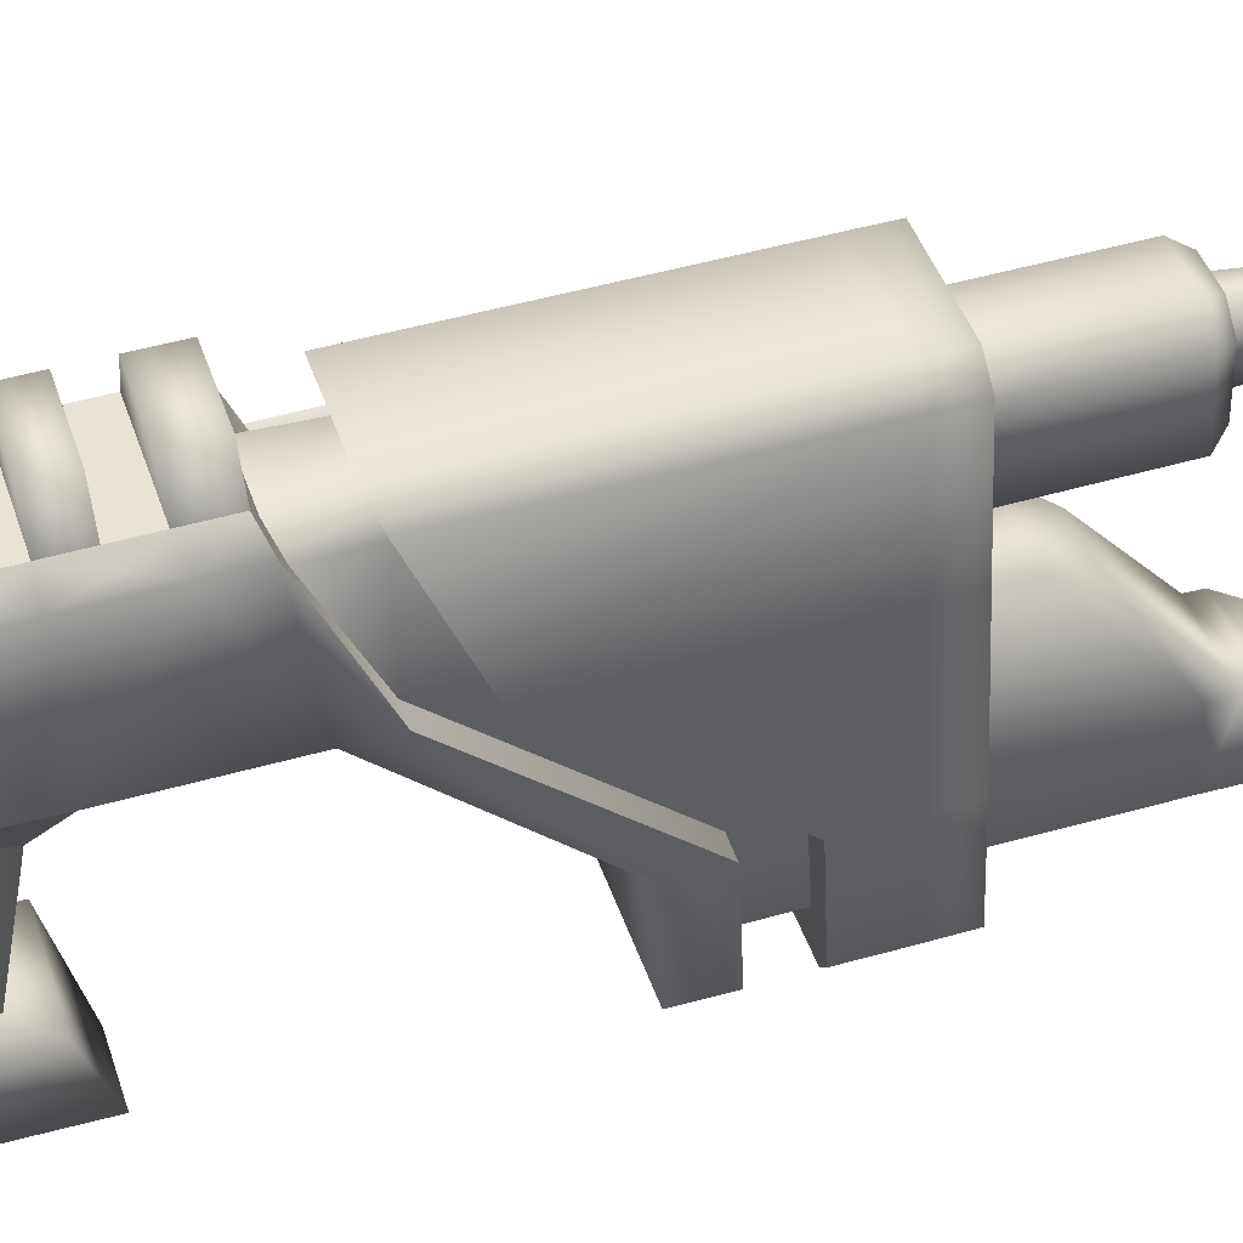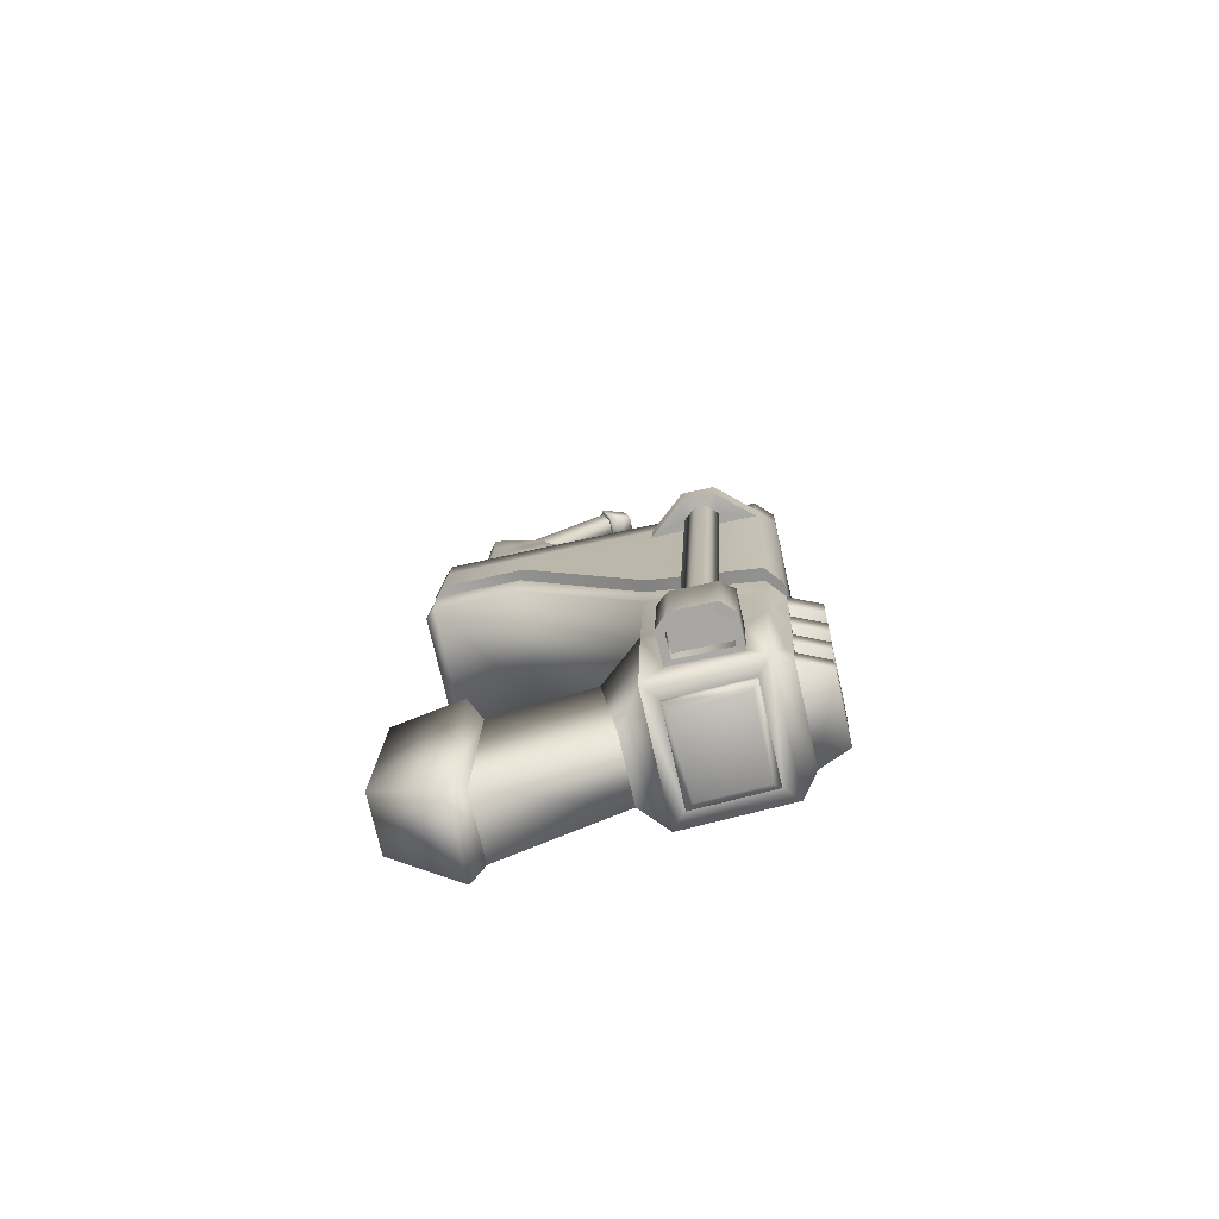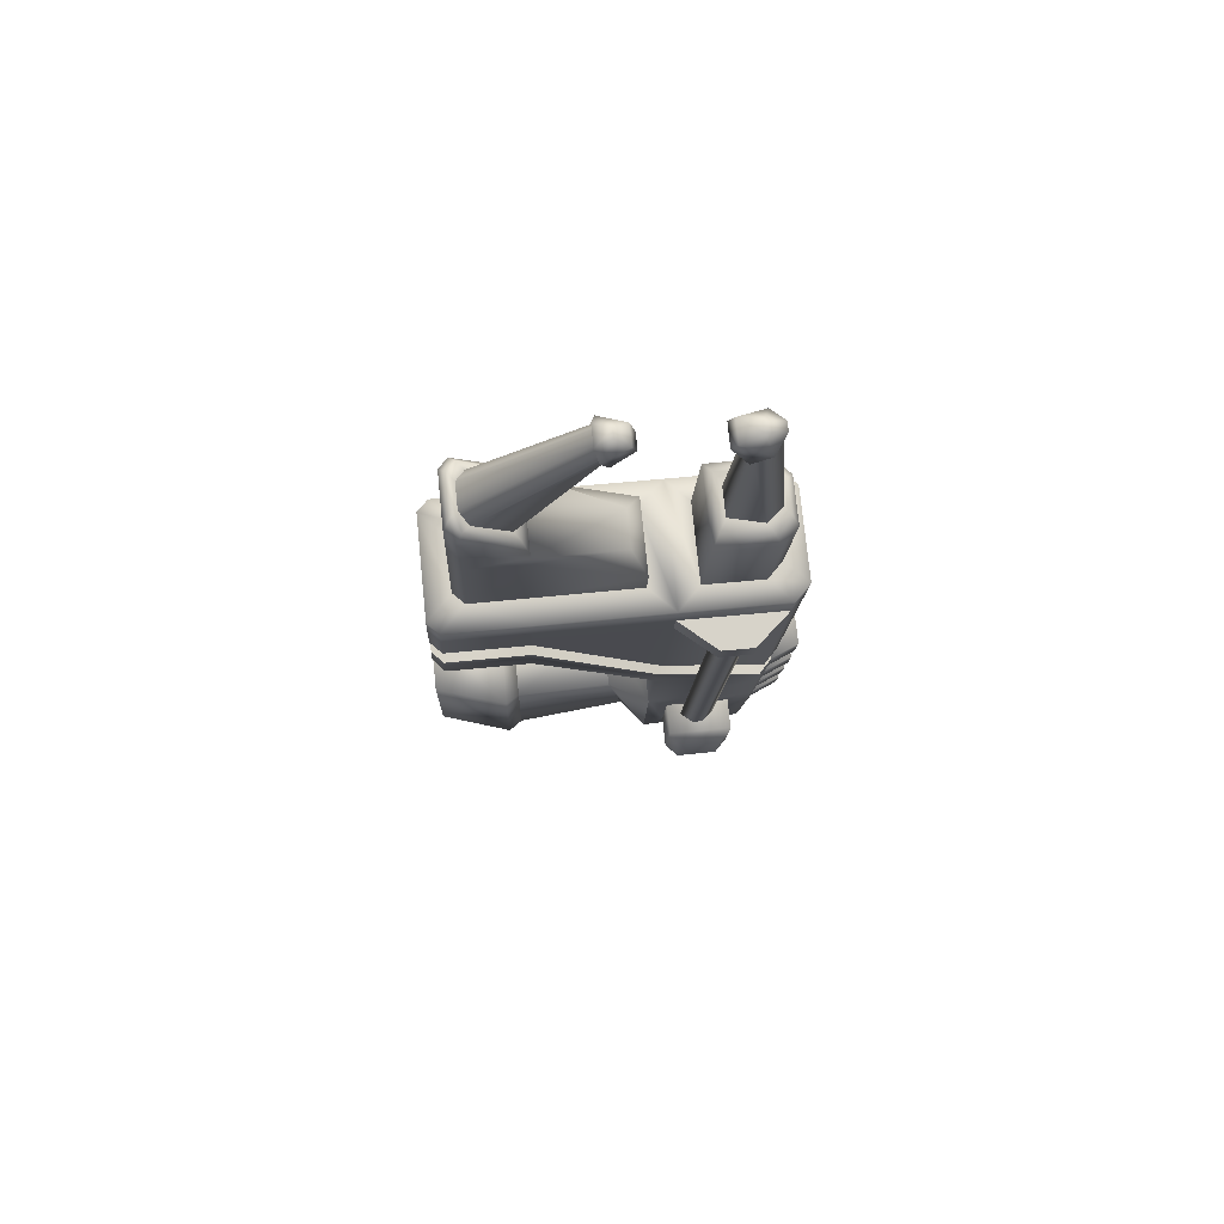
<metadata>
{"format":"obj","ext":"obj","renderer":"f3d","projection":"perspective","resolution":1024,"background":"white","views":[{"elev":41.6,"azim":-107.2,"up":"+Y"},{"elev":-74.8,"azim":102.8,"up":"+Z"},{"elev":76.5,"azim":84.1,"up":"+Z"}]}
</metadata>
<code>
v  0.03386 0.1027 0.05287
v  0.02496 0.1121 0.06223
v  0.02501 0.1129 0.0759
v  0.02848 0.1094 0.07296
v  -0.02496 0.1121 0.06223
v  -0.02501 0.1129 0.0759
v  0.02501 0.1136 0.0896
v  0.02956 0.1091 0.08746
v  0.03395 0.1062 0.1173
v  0.02848 0.111 0.1028
v  0.02501 0.1144 0.1033
v  0.02502 0.1151 0.117
v  -0.02501 0.1144 0.1033
v  -0.02502 0.1151 0.117
v  0.03404 0.09452 0.1035
v  0.03402 0.09309 0.06387
v  0.03383 0.04731 0.1199
v  0.03404 0.05838 0.1051
v  0.03394 0.1084 0.1517
v  0.03381 0.04988 0.1802
v  0.02959 0.1116 0.1335
v  0.02501 0.1158 0.1324
v  -0.02501 0.1136 0.0896
v  -0.02848 0.1094 0.07296
v  -0.02956 0.1091 0.08746
v  -0.02848 0.111 0.1028
v  -0.03395 0.1062 0.1173
v  -0.02959 0.1116 0.1335
v  -0.02501 0.1158 0.1324
v  -0.03394 0.1084 0.1517
v  -0.03377 0.04732 0.12
v  -0.03381 0.04988 0.1802
v  -0.03382 0.1027 0.0529
v  -0.03374 0.04545 0.04861
v  0.02498 0.09519 0.05216
v  -0.02498 0.09519 0.05216
v  0.02498 0.05293 0.04899
v  -0.02498 0.05293 0.04899
v  0.03381 0.04543 0.04858
v  0.03408 0.05665 0.06549
v  0.025 0.1172 0.1659
v  0.02502 0.1165 0.1479
v  -0.02502 0.1165 0.1479
v  -0.025 0.1172 0.1659
v  -0.0339 0.109 0.1697
v  -0.02373 0.09841 0.1738
v  -0.01501 0.1064 0.1698
v  -0.03393 0.05075 0.1976
v  -0.02281 0.05072 0.1978
v  -0.03393 -0.01507 0.2778
v  -0.02281 -0.01502 0.278
v  -0.03391 -0.05991 0.2799
v  -0.02278 -0.04884 0.2796
v  -0.02775 -0.06603 0.2801
v  -0.01671 -0.05491 0.2798
v  -0.03369 -0.0609 0.2588
v  -0.02764 -0.06673 0.265
v  0.02775 -0.06603 0.2801
v  0.01671 -0.05491 0.2798
v  0.02764 -0.06673 0.265
v  -0.02278 -0.04788 0.3012
v  -0.02281 -0.01403 0.2991
v  -0.01671 -0.05394 0.3015
v  -0.03371 -0.01607 0.2567
v  0.03371 -0.01607 0.2567
v  0.03369 -0.0609 0.2588
v  -0.02281 0.05182 0.2195
v  -0.02278 0.099 0.1986
v  -0.03393 0.05189 0.2199
v  -0.0339 0.1099 0.1943
v  -0.03397 0.05637 0.308
v  -0.03393 -0.01404 0.2998
v  -0.03397 -0.01347 0.3119
v  -0.03394 0.114 0.3045
v  -0.01391 0.1072 0.195
v  -0.02494 0.1182 0.1907
v  0.01501 0.1064 0.1698
v  0.02373 0.09841 0.1738
v  0.01391 0.1072 0.195
v  0.02278 0.099 0.1986
v  0.02281 0.05072 0.1978
v  0.02281 0.05182 0.2195
v  0.02281 -0.01502 0.278
v  0.03393 -0.01507 0.2778
v  0.03393 0.05075 0.1976
v  0.02281 -0.01403 0.2991
v  0.03393 -0.01404 0.2998
v  0.03393 0.05189 0.2199
v  0.0339 0.1099 0.1943
v  0.02278 -0.04884 0.2796
v  0.03391 -0.05991 0.2799
v  0.02278 -0.04788 0.3012
v  0.01671 -0.05394 0.3015
v  0.0339 0.109 0.1697
v  0.02494 0.1182 0.1907
v  0.034 0.114 0.3048
v  0.02498 0.1228 0.304
v  0.034 0.1145 0.3196
v  0.03402 0.05721 0.3231
v  0.02498 0.1234 0.319
v  -0.02498 0.1228 0.304
v  -0.02498 0.1234 0.319
v  0.03401 0.05647 0.3082
v  0.03397 -0.01347 0.3119
v  0.03397 -0.0128 0.3263
v  0.02124 0.07038 0.3387
v  0.03381 0.05797 0.339
v  0.03389 0.1151 0.3364
v  0.02137 0.103 0.3372
v  -0.02124 0.07038 0.3387
v  -0.01251 0.1119 0.3368
v  -0.02137 0.103 0.3372
v  0.01251 0.1119 0.3368
v  0.02493 0.1241 0.336
v  -0.02493 0.1241 0.336
v  -0.03389 0.1151 0.3364
v  -0.03381 0.05797 0.339
v  -0.02015 0.04412 0.3397
v  0.02015 0.04412 0.3397
v  0.02031 -0.01204 0.3425
v  0.03392 -0.01205 0.3421
v  0.02028 -0.04348 0.3437
v  0.0339 -0.05706 0.3436
v  0.03395 -0.05779 0.3285
v  0.01423 -0.04954 0.3439
v  0.02774 -0.06316 0.3441
v  -0.02031 -0.01204 0.3425
v  -0.02028 -0.04348 0.3437
v  -0.01423 -0.04954 0.3439
v  -0.02774 -0.06316 0.3441
v  -0.02779 -0.06389 0.3289
v  0.02779 -0.06389 0.3289
v  0.02779 -0.06451 0.3152
v  -0.02779 -0.06451 0.3152
v  -0.02775 -0.06505 0.3021
v  0.02775 -0.06505 0.3021
v  0.03395 -0.0584 0.3148
v  0.03391 -0.05894 0.3018
v  -0.03395 -0.05779 0.3285
v  -0.03395 -0.0584 0.3148
v  -0.03392 -0.01205 0.3421
v  -0.03397 -0.0128 0.3263
v  -0.0339 -0.05706 0.3436
v  -0.03397 0.05714 0.3231
v  -0.03394 0.1145 0.3196
v  -0.03391 -0.05894 0.3018
v  0.02498 0.09519 0.05216
v  -0.02498 0.09519 0.05216
v  -0.02493 0.09534 0.04954
v  0.02493 0.09534 0.04954
v  -0.02124 0.05701 0.04415
v  -0.02493 0.05317 0.04638
v  -0.02124 0.09188 0.04677
v  0.02124 0.05701 0.04415
v  0.02124 0.09188 0.04677
v  0.02493 0.05317 0.04638
v  0.02498 0.05293 0.04899
v  -0.02498 0.05293 0.04899
v  0.03383 0.04731 0.1199
v  -0.03377 0.04732 0.12
v  -0.03374 0.04545 0.04861
v  0.03381 0.04543 0.04858
v  -0.01691 0.03285 0.04215
v  -0.01863 0.0254 0.1087
v  0.01863 0.0254 0.1087
v  0.01691 0.03285 0.04215
v  -0.01791 -0.02814 0.09907
v  -0.01686 -0.03016 0.01217
v  0.01791 -0.02814 0.09907
v  -0.02512 -0.03538 0.1134
v  0.02512 -0.03538 0.1134
v  0.01686 -0.03016 0.01217
v  0.02092 -0.03818 0.004505
v  -0.02092 -0.03818 0.004505
v  0.01507 -0.07728 0.04339
v  -0.01507 -0.07728 0.04339
v  0.01526 -0.07516 0.1268
v  -0.01526 -0.07516 0.1268
v  -0.02373 0.09841 0.1738
v  -0.01501 0.1064 0.1698
v  -0.02281 0.05072 0.1978
v  -0.02281 -0.01502 0.278
v  -0.02278 -0.04884 0.2796
v  -0.01671 -0.05491 0.2798
v  0.01671 -0.05491 0.2798
v  -0.02278 -0.04788 0.3012
v  -0.02281 -0.01403 0.2991
v  -0.01671 -0.05394 0.3015
v  -0.02281 0.05182 0.2195
v  -0.02278 0.099 0.1986
v  -0.01391 0.1072 0.195
v  0.01501 0.1064 0.1698
v  0.02373 0.09841 0.1738
v  0.01391 0.1072 0.195
v  0.02278 0.099 0.1986
v  0.02281 0.05072 0.1978
v  0.02281 0.05182 0.2195
v  0.02281 -0.01502 0.278
v  0.02281 -0.01403 0.2991
v  0.02278 -0.04884 0.2796
v  0.02278 -0.04788 0.3012
v  0.01671 -0.05394 0.3015
v  -0.01691 0.03285 0.04215
v  -0.01863 0.0254 0.1087
v  -0.01791 -0.02814 0.09907
v  -0.01686 -0.03016 0.01217
v  0.01791 -0.02814 0.09907
v  0.01863 0.0254 0.1087
v  0.01691 0.03285 0.04215
v  0.01686 -0.03016 0.01217
v  0.02496 0.1121 0.06223
v  0.02501 0.1129 0.0759
v  -0.02496 0.1121 0.06223
v  -0.01793 0.1284 0.06141
v  0.01793 0.1284 0.06141
v  -0.02501 0.1129 0.0759
v  -0.01793 0.1291 0.07492
v  0.01793 0.1291 0.07492
v  0.02501 0.1136 0.0896
v  0.02501 0.1144 0.1033
v  0.02502 0.1151 0.117
v  -0.02501 0.1144 0.1033
v  -0.02502 0.1151 0.117
v  0.01793 0.1306 0.1023
v  -0.01793 0.1306 0.1023
v  0.01793 0.1299 0.0888
v  0.02501 0.1158 0.1324
v  -0.02501 0.1136 0.0896
v  -0.01793 0.1299 0.0888
v  -0.02501 0.1158 0.1324
v  0.01793 0.1328 0.1473
v  0.01793 0.1335 0.1651
v  0.025 0.1172 0.1659
v  0.02502 0.1165 0.1479
v  -0.02502 0.1165 0.1479
v  -0.01793 0.1328 0.1473
v  -0.025 0.1172 0.1659
v  -0.01793 0.1335 0.1651
v  -0.01814 0.1314 0.1164
v  -0.01814 0.1321 0.1316
v  0.01814 0.1314 0.1164
v  0.01814 0.1321 0.1316
v  0.02501 0.1129 0.0759
v  -0.02501 0.1129 0.0759
v  0.02501 0.1136 0.0896
v  0.02501 0.1144 0.1033
v  0.02502 0.1151 0.117
v  -0.02501 0.1144 0.1033
v  -0.02502 0.1151 0.117
v  0.02501 0.1158 0.1324
v  -0.02501 0.1136 0.0896
v  -0.02501 0.1158 0.1324
v  0.02502 0.1165 0.1479
v  -0.02502 0.1165 0.1479
v  0.02124 0.07038 0.3387
v  0.02137 0.103 0.3372
v  -0.02116 0.07311 0.3982
v  -0.02124 0.07038 0.3387
v  0.02116 0.07311 0.3982
v  -0.01517 0.07662 0.4051
v  -0.01702 0.1024 0.404
v  -0.0213 0.1056 0.3968
v  -0.007617 0.08068 0.4053
v  -0.01182 0.0989 0.4045
v  0.007617 0.08068 0.4053
v  0.01182 0.0989 0.4045
v  0.004991 0.1075 0.4042
v  -0.004991 0.1075 0.4042
v  -0.0088 0.1112 0.4036
v  -0.01245 0.1145 0.3964
v  0.0088 0.1112 0.4036
v  0.01245 0.1145 0.3964
v  0.01702 0.1024 0.404
v  0.01517 0.07662 0.4051
v  0.0213 0.1056 0.3968
v  -0.01251 0.1119 0.3368
v  -0.02137 0.103 0.3372
v  0.01251 0.1119 0.3368
v  -0.02015 0.04412 0.3397
v  0.02015 0.04412 0.3397
v  -0.02005 0.04477 0.3589
v  0.02005 0.04477 0.3589
v  -0.01012 0.0374 0.3756
v  0.01012 0.0374 0.3756
v  -0.02013 -0.009319 0.4153
v  0.02013 -0.009319 0.4153
v  0.02025 -0.00966 0.4048
v  0.02023 -0.04065 0.4266
v  0.02023 -0.04104 0.4062
v  0.02031 -0.01204 0.3425
v  0.02028 -0.04348 0.3437
v  0.01418 -0.0471 0.4065
v  0.01423 -0.04954 0.3439
v  0.02008 -0.009243 0.422
v  0.02021 -0.04064 0.4473
v  0.01644 -0.01225 0.4312
v  0.01655 -0.03724 0.4537
v  -0.01644 -0.01225 0.4312
v  -0.01263 -0.01547 0.4345
v  0.01263 -0.01547 0.4345
v  -0.02008 -0.009243 0.422
v  0.01272 -0.03363 0.4509
v  0.01418 -0.04633 0.4269
v  0.01416 -0.04539 0.4511
v  0.01052 -0.04175 0.4578
v  -0.02023 -0.04065 0.4266
v  -0.02021 -0.04064 0.4473
v  -0.02023 -0.04104 0.4062
v  -0.02025 -0.00966 0.4048
v  -0.02031 -0.01204 0.3425
v  -0.02028 -0.04348 0.3437
v  -0.01423 -0.04954 0.3439
v  -0.01418 -0.0471 0.4065
v  -0.01418 -0.04633 0.4269
v  -0.01416 -0.04539 0.4511
v  -0.01052 -0.04175 0.4578
v  -0.01655 -0.03724 0.4537
v  -0.01272 -0.03363 0.4509
v  -0.006725 -0.0381 0.455
v  0.006725 -0.0381 0.455
v  -0.007617 0.08068 0.4053
v  -0.01182 0.0989 0.4045
v  -0.008343 0.0941 0.4984
v  -0.007551 0.0874 0.4918
v  0.007551 0.0874 0.4918
v  0.008343 0.0941 0.4984
v  0.007617 0.08068 0.4053
v  0.01182 0.0989 0.4045
v  0.000291 0.1003 0.5045
v  0.004991 0.1075 0.4042
v  -0.000291 0.1003 0.5045
v  -0.004991 0.1075 0.4042
v  -0.01263 -0.01547 0.4345
v  0.01263 -0.01547 0.4345
v  0.01272 -0.03363 0.4509
v  -0.01272 -0.03363 0.4509
v  -0.006725 -0.0381 0.455
v  -0.003307 0.02166 0.517
v  -0.00801 0.02344 0.5114
v  -0.005842 0.02649 0.5019
v  0.005842 0.02649 0.5019
v  0.00801 0.02344 0.5114
v  0.006725 -0.0381 0.455
v  0.003307 0.02166 0.517
v  0.03404 0.09452 0.1035
v  0.03402 0.09309 0.06387
v  0.03404 0.05838 0.1051
v  0.03408 0.05665 0.06549
v  0.0367 0.0607 0.06528
v  0.04855 0.06062 0.06531
v  0.05115 0.05663 0.06549
v  0.03675 0.06115 0.07411
v  0.04854 0.06109 0.07411
v  0.0367 0.08929 0.07286
v  0.04849 0.08936 0.07285
v  0.03665 0.08905 0.06417
v  0.05109 0.09313 0.06386
v  0.0485 0.08915 0.06417
v  0.05792 0.08631 0.06417
v  0.0553 0.08234 0.06442
v  0.05796 0.06347 0.06518
v  0.05534 0.06742 0.06501
v  0.0579 0.08748 0.09693
v  0.05791 0.06491 0.09793
v  0.0511 0.05845 0.105
v  0.0511 0.09446 0.1034
v  0.05531 0.06783 0.07381
v  0.05527 0.08267 0.07315
v  0.034 0.114 0.3048
v  0.05114 0.09498 0.3207
v  0.05117 0.09434 0.3061
v  0.034 0.1145 0.3196
v  0.05117 0.07677 0.3072
v  0.05114 0.07741 0.3218
v  0.03402 0.05721 0.3231
v  0.03401 0.05647 0.3082
v  0.03976 0.07584 0.3063
v  0.04547 0.0825 0.3059
v  0.03976 0.09486 0.3052
v  0.04547 0.08836 0.3056
v  0.04544 0.07708 0.08342
v  0.03982 0.08345 0.08304
v  0.04544 0.07126 0.08376
v  0.03982 0.06473 0.08415
v  -0.008343 0.0941 0.4984
v  -0.007551 0.0874 0.4918
v  -0.01069 0.09547 0.5002
v  -0.009763 0.08569 0.4905
v  -0.002517 0.09177 0.509
v  -0.002499 0.1017 0.5064
v  -0.006026 0.0807 0.5068
v  0.006026 0.0807 0.5068
v  0.002517 0.09177 0.509
v  0.006105 0.07761 0.5021
v  0.009763 0.08569 0.4905
v  0.01069 0.09547 0.5002
v  -0.006105 0.07761 0.5021
v  0.007551 0.0874 0.4918
v  0.008343 0.0941 0.4984
v  0.002499 0.1017 0.5064
v  0.000291 0.1003 0.5045
v  -0.000291 0.1003 0.5045
v  -0.003307 0.02166 0.517
v  -0.00801 0.02344 0.5114
v  -0.005524 0.02139 0.5189
v  -0.01051 0.02319 0.5133
v  -0.005842 0.02649 0.5019
v  -0.008043 0.02754 0.4995
v  0.005842 0.02649 0.5019
v  0.00801 0.02344 0.5114
v  0.003307 0.02166 0.517
v  0.005524 0.02139 0.5189
v  0.00229 0.02984 0.5201
v  -0.00229 0.02984 0.5201
v  0.01051 0.02319 0.5133
v  0.005307 0.03695 0.5152
v  0.008043 0.02754 0.4995
v  0.004116 0.03948 0.5063
v  -0.004116 0.03948 0.5063
v  -0.005307 0.03695 0.5152
v  0.03675 0.06115 0.07411
v  0.04854 0.06109 0.07411
v  0.0367 0.08929 0.07286
v  0.04849 0.08936 0.07285
v  0.05531 0.06783 0.07381
v  0.05527 0.08267 0.07315
g omni_tool
f 4 1 2 3
f 8 4 3 7
f 8 9 1 4
f 8 10 9
f 12 9 10 11
f 7 11 10 8
f 1 9 15 16
f 18 15 9 17
f 19 20 17 9
f 9 21 19
f 12 22 21 9
f 25 23 6 24
f 23 25 26 13
f 25 27 26
f 14 13 26 27
f 14 27 28 29
f 28 27 30
f 31 32 30 27
f 31 27 33 34
f 25 24 33 27
f 5 33 24 6
f 36 33 1 35
f 34 33 36 38
f 38 37 39 34
f 35 1 39 37
f 40 39 1 16
f 17 39 40 18
f 28 30 43 29
f 47 44 45 46
f 46 45 48 49
f 49 48 50 51
f 50 52 53 51
f 52 54 55 53
f 57 54 52 56
f 59 55 54 58
f 54 57 60 58
f 52 50 64 56
f 66 56 64 65
f 32 20 65 64
f 64 50 48 32
f 68 67 69 70
f 72 73 71 69
f 69 67 62 72
f 74 70 69 71
f 70 76 75 68
f 32 48 45 30
f 44 43 30 45
f 47 77 41 44
f 85 81 83 84
f 88 87 86 82
f 88 82 80 89
f 90 91 84 83
f 65 20 85 84
f 66 65 84 91
f 58 91 90 59
f 78 81 85 94
f 41 94 19 42
f 94 41 77 78
f 20 19 94 85
f 89 80 79 95
f 97 96 89 95
f 96 97 100 98
f 102 100 97 101
f 101 97 95 76
f 96 103 88 89
f 103 104 87 88
f 103 99 105 104
f 95 79 75 76
f 21 22 42 19
f 109 106 107 108
f 115 111 113 114
f 115 116 112 111
f 114 113 109 108
f 114 108 98 100
f 108 107 99 98
f 117 107 106 110
f 107 117 118 119
f 122 123 121 120
f 119 120 121 107
f 105 99 107 121
f 124 105 121 123
f 126 123 122 125
f 125 129 130 126
f 132 126 130 131
f 134 133 132 131
f 134 135 136 133
f 133 137 124 132
f 136 138 137 133
f 134 131 139 140
f 143 141 142 139
f 143 139 131 130
f 140 139 142 73
f 130 129 128 143
f 128 127 141 143
f 141 127 118 117
f 141 117 144 142
f 144 71 73 142
f 71 144 145 74
f 102 101 74 145
f 115 102 145 116
f 116 145 144 117
f 116 117 110 112
f 31 17 20 32
f 100 102 115 114
f 70 74 101 76
f 146 140 73 72
f 72 62 61 146
f 135 134 140 146
f 135 146 61 63
f 137 104 105 124
f 138 87 104 137
f 92 86 87 138
f 123 126 132 124
f 92 138 136 93
f 63 93 136 135
f 57 56 66 60
f 91 58 60 66
f 5 2 1 33
f 150 149 148 147
f 153 151 152 149
f 155 154 151 153
f 156 154 155 150
f 153 149 150 155
f 157 156 150 147
f 156 152 151 154
f 149 152 158 148
f 156 157 158 152
f 164 160 161 163
f 164 165 159 160
f 165 166 162 159
f 162 166 163 161
f 171 169 167 170
f 168 172 173 174
f 173 175 176 174
f 176 175 177 178
f 178 177 171 170
f 173 172 169 171
f 175 173 171 177
f 176 178 170 174
f 167 168 174 170
f 187 182 183 186
f 183 184 188 186
f 181 189 190 179
f 191 180 179 190
f 182 187 189 181
f 194 195 193 192
f 195 197 196 193
f 198 196 197 199
f 200 198 199 201
f 202 185 200 201
f 194 192 180 191
f 188 184 185 202
f 203 206 205 204
f 207 208 204 205
f 203 209 210 206
f 207 210 209 208
f 215 211 213 214
f 217 214 213 216
f 215 214 217 218
f 212 218 217 216
f 212 211 215 218
f 222 220 224 225
f 226 224 220 219
f 219 228 229 226
f 229 225 224 226
f 229 228 222 225
f 234 231 232 233
f 234 235 236 231
f 238 236 235 237
f 236 238 232 231
f 232 238 237 233
f 240 239 223 230
f 239 241 221 223
f 242 241 239 240
f 242 240 230 227
f 242 227 221 241
f 246 248 249 247
f 251 245 243 244
f 254 253 250 252
f 259 257 258 255
f 261 262 257 260
f 264 261 260 263
f 269 261 264 268
f 270 262 261 269
f 269 271 272 270
f 266 273 271 267
f 273 274 259 275
f 266 265 274 273
f 273 275 272 271
f 267 271 269 268
f 270 276 277 262
f 272 278 276 270
f 277 258 257 262
f 260 274 265 263
f 260 257 259 274
f 259 255 256 275
f 256 278 272 275
f 280 279 281 282
f 281 283 284 282
f 286 284 283 285
f 284 286 287 282
f 289 287 286 288
f 290 280 282 287
f 291 289 292 293
f 287 289 291 290
f 288 286 294 295
f 295 294 296 297
f 300 296 298 299
f 294 301 298 296
f 302 297 296 300
f 295 304 303 288
f 297 305 304 295
f 286 285 301 294
f 301 285 306 307
f 285 309 308 306
f 283 281 309 285
f 292 289 288 303
f 281 279 310 309
f 309 310 311 308
f 308 311 312 313
f 293 292 313 312
f 303 314 313 292
f 315 314 303 304
f 315 316 317 307
f 316 315 304 305
f 307 306 314 315
f 313 314 306 308
f 307 317 298 301
f 317 318 299 298
f 317 316 319 318
f 297 302 320 305
f 316 305 320 319
f 324 323 322 321
f 321 327 325 324
f 325 327 328 326
f 330 329 326 328
f 329 330 332 331
f 323 331 332 322
f 339 336 337 338
f 336 339 340 333
f 334 333 340 341
f 341 342 335 334
f 342 344 343 335
f 337 343 344 338
f 351 348 349 350
f 349 352 353 350
f 352 349 356 354
f 356 346 357 358
f 358 357 359 360
f 359 361 362 360
f 364 361 359 363
f 366 365 364 363
f 351 361 364 365
f 365 347 348 351
f 347 365 366 345
f 357 366 363 359
f 361 351 350 362
f 367 362 350 353
f 362 367 368 360
f 356 358 355 354
f 368 355 358 360
f 366 357 346 345
f 348 346 356 349
f 372 370 371 369
f 370 374 373 371
f 372 375 374 370
f 373 376 377 378
f 369 379 377 376
f 376 373 374 375
f 379 369 371 380
f 373 378 380 371
f 379 380 381 382
f 380 378 383 381
f 377 379 382 384
f 384 383 378 377
f 388 387 385 386
f 387 391 389 390
f 391 392 393 389
f 395 396 392 394
f 391 397 394 392
f 397 388 395 394
f 388 397 391 387
f 395 398 399 396
f 398 395 388 386
f 396 400 393 392
f 393 400 390 389
f 396 399 401 400
f 401 402 390 400
f 387 390 402 385
f 406 404 403 405
f 408 407 404 406
f 411 412 405 403
f 412 413 414 405
f 413 412 415 416
f 412 411 410 415
f 410 409 417 415
f 416 415 417 418
f 418 419 420 416
f 420 419 408 406
f 418 417 408 419
f 409 407 408 417
f 414 420 406 405
f 416 420 414 413
f 422 421 423 424
f 426 425 422 424

</code>
